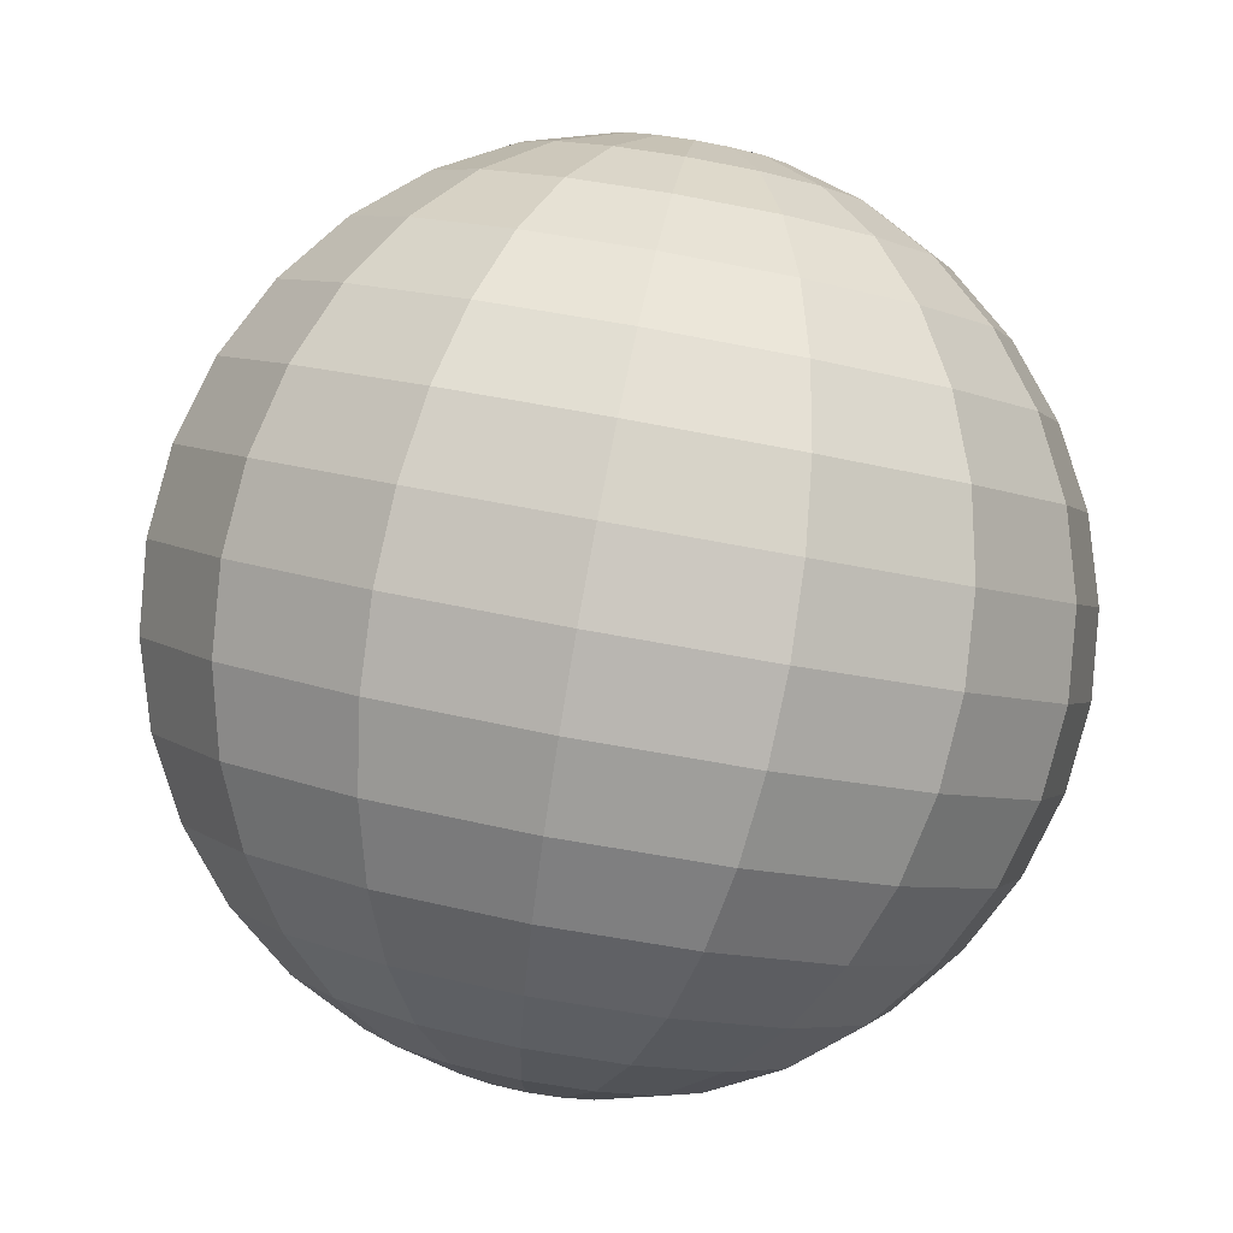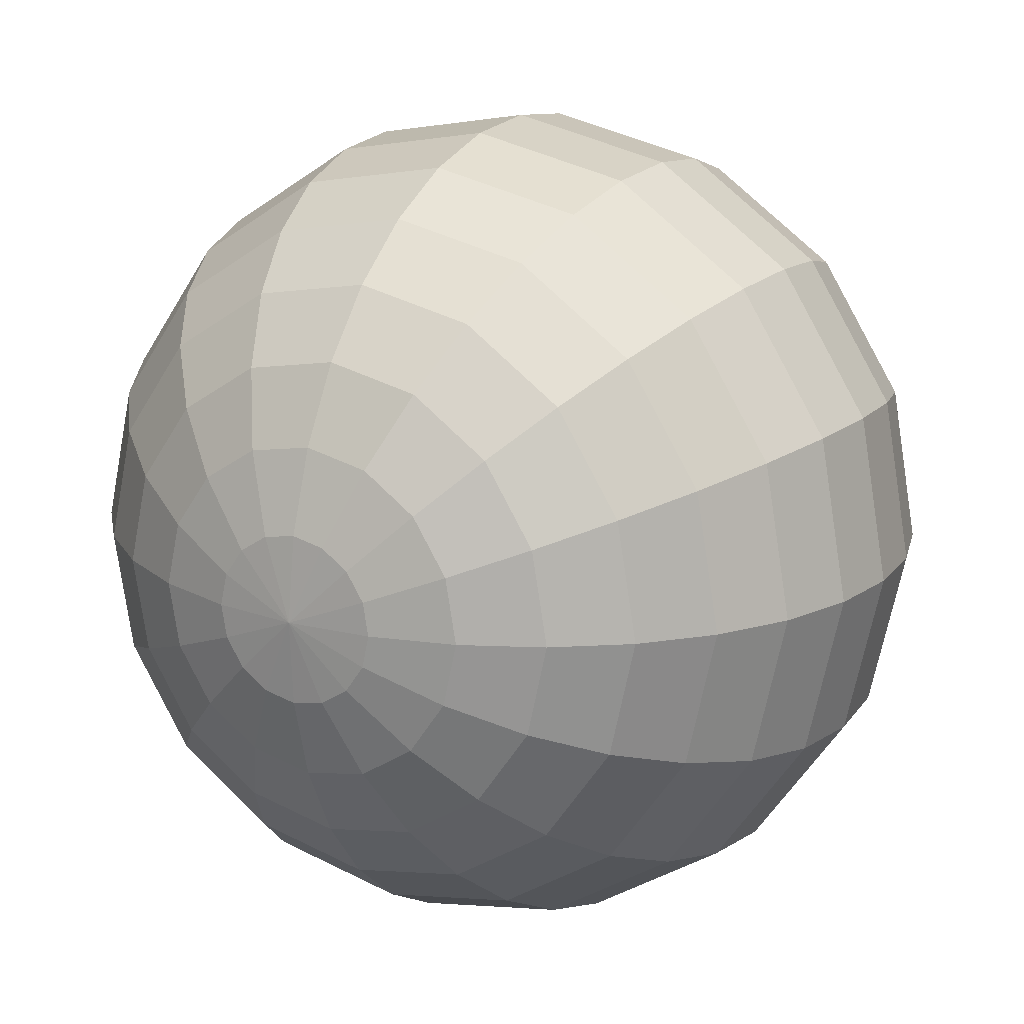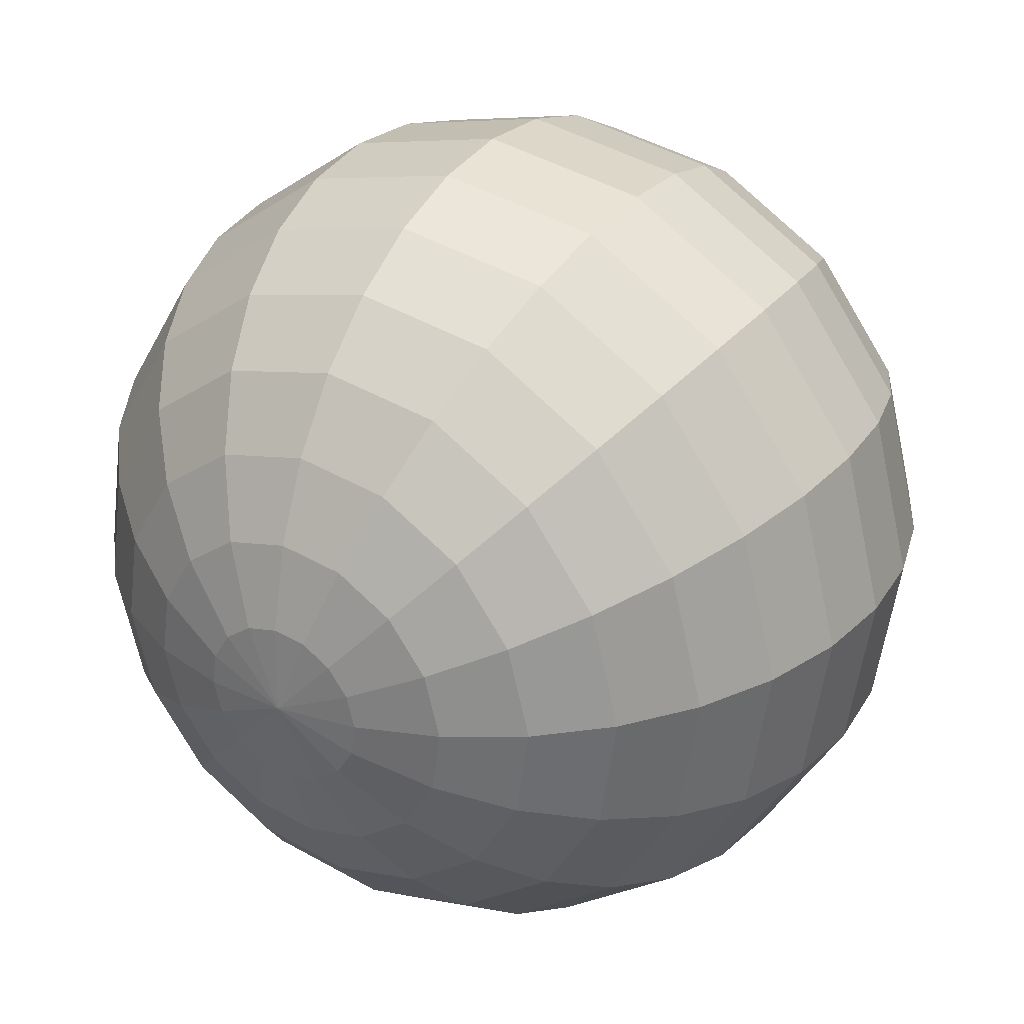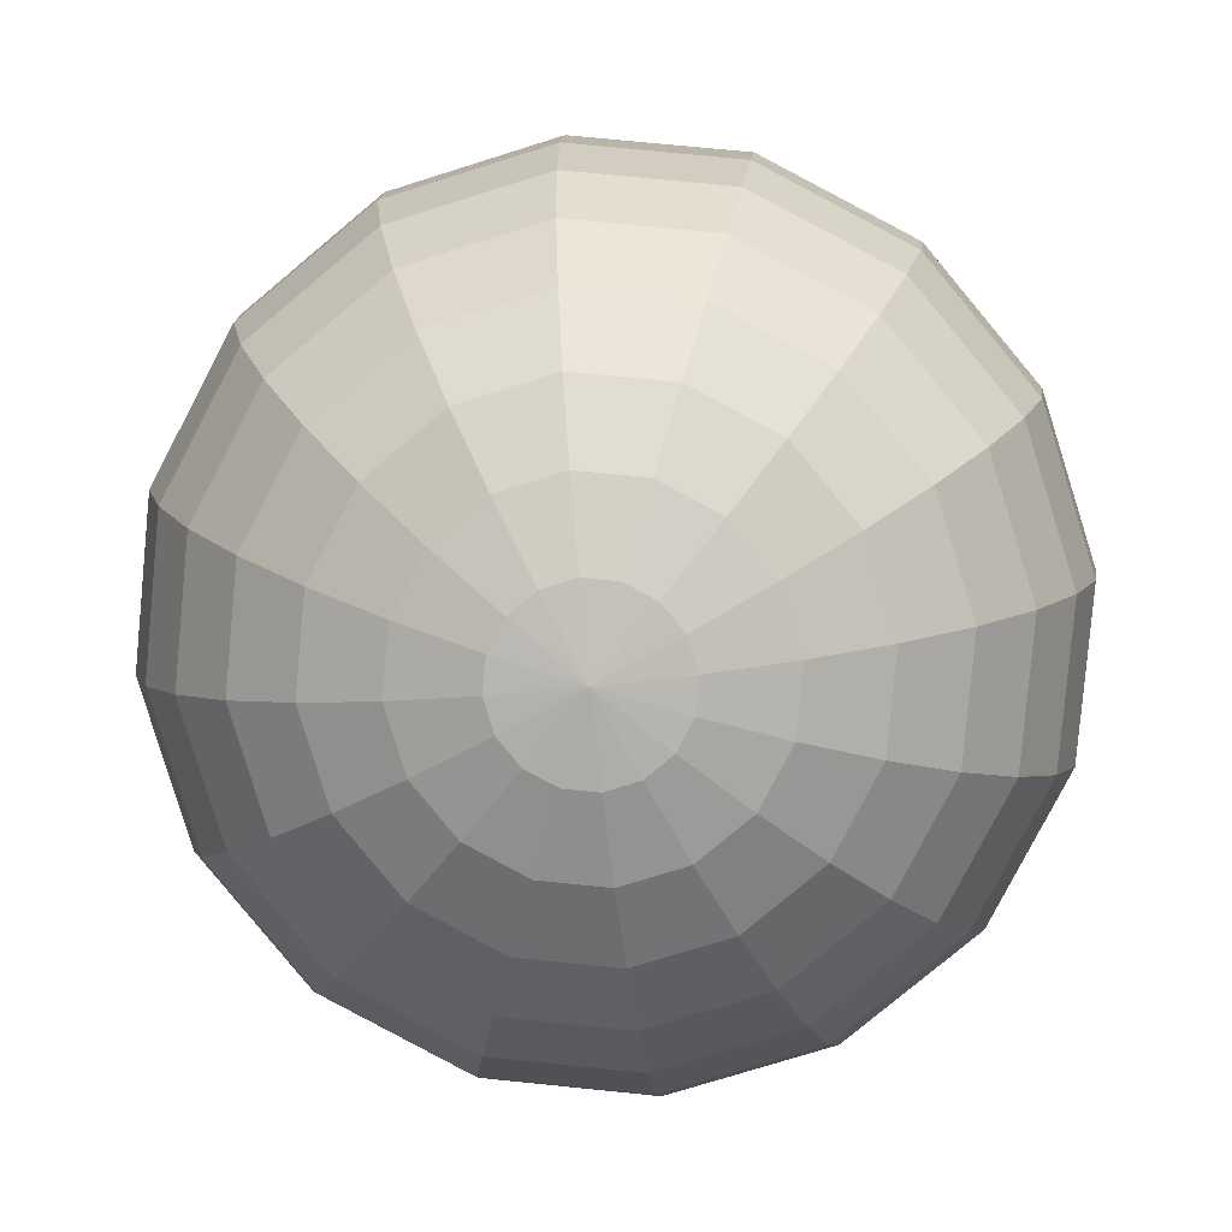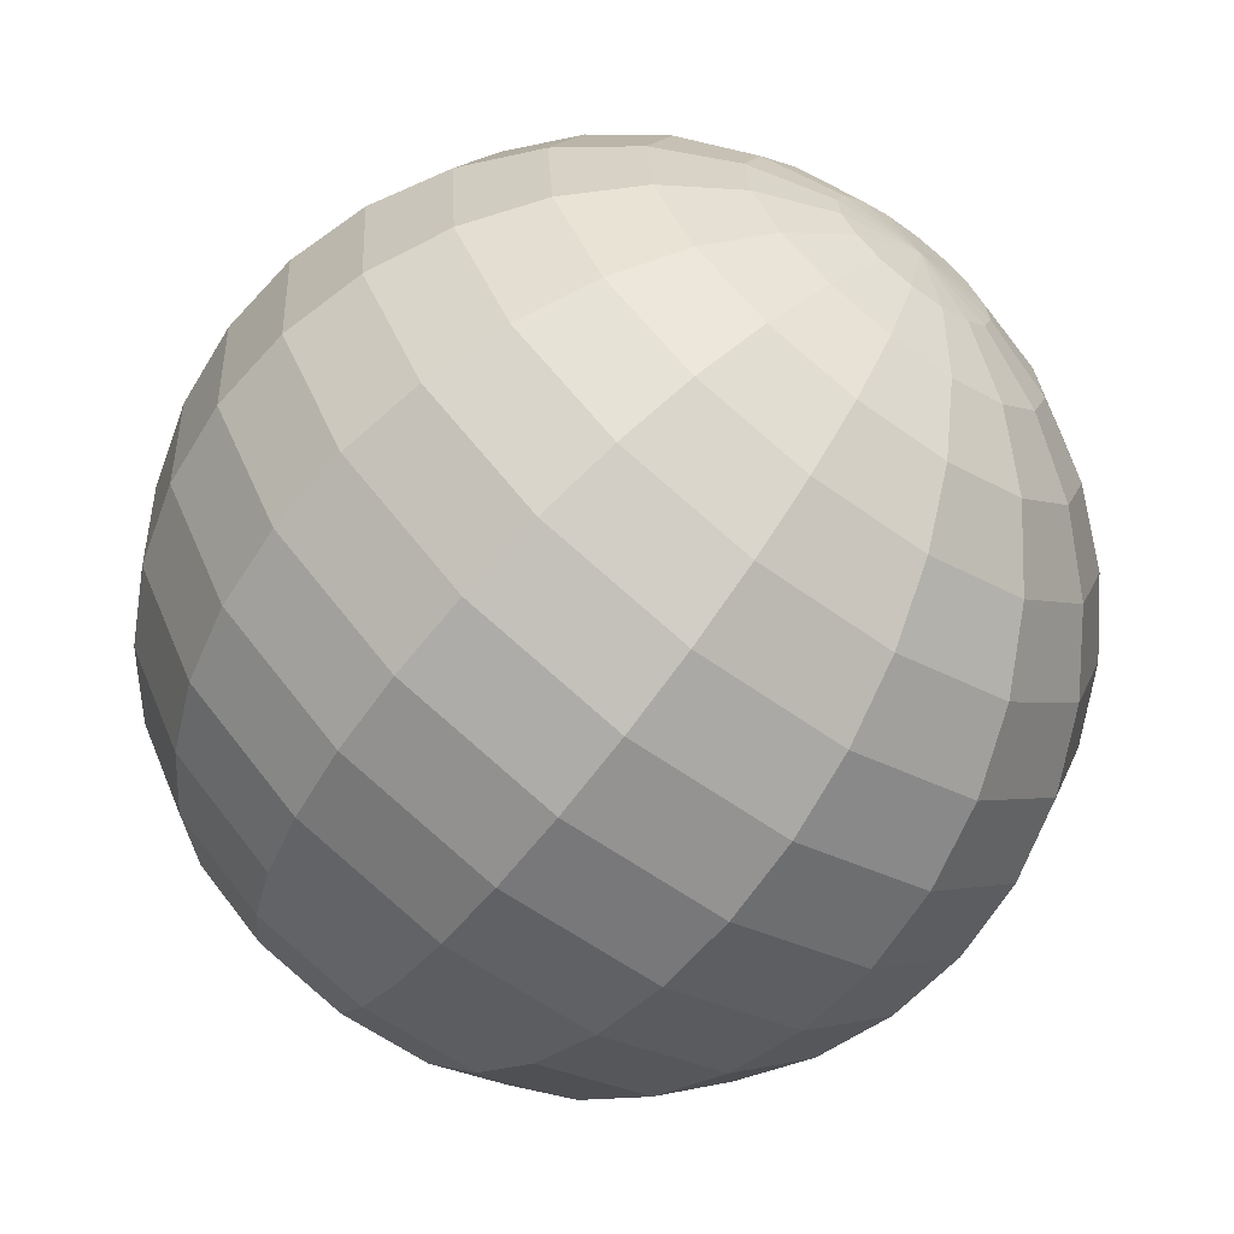
<metadata>
{"format":"obj","ext":"obj","renderer":"f3d","projection":"perspective","resolution":1024,"background":"white","views":[{"elev":37.7,"azim":-41.6,"up":"+Y"},{"elev":37.4,"azim":-1.5,"up":"+Z"},{"elev":-79.1,"azim":60.8,"up":"+Y"},{"elev":60.4,"azim":125.9,"up":"+Y"},{"elev":29.0,"azim":27.2,"up":"+Y"}]}
</metadata>
<code>
o Sphere.089_Sphere.989
v 1.188 1.303 -1.686
v 0.558 1.398 -1.457
v 0.3543 1.342 -1.37
v 0.1669 1.244 -1.284
v 0.003032 1.108 -1.201
v -0.131 0.9396 -1.125
v -0.2301 0.7448 -1.058
v -0.2903 0.5312 -1.004
v -0.3095 0.3071 -0.9638
v -0.2868 0.08105 -0.9397
v -0.2232 -0.1382 -0.9323
v -0.121 -0.3423 -0.942
v 0.01575 -0.5234 -0.9684
v 1.17 1.282 -1.77
v 0.9485 1.336 -1.783
v 0.7204 1.348 -1.781
v 0.4946 1.319 -1.762
v 0.2797 1.249 -1.729
v 0.08402 1.141 -1.683
v -0.08496 0.9983 -1.624
v -0.2207 0.8276 -1.556
v -0.3181 0.6349 -1.481
v -0.3732 0.4277 -1.402
v -0.3841 0.214 -1.323
v -0.3503 0.001859 -1.245
v -0.273 -0.2005 -1.172
v -0.1554 -0.3852 -1.107
v -0.001756 -0.5453 -1.053
v 1.182 1.243 -1.849
v 0.9725 1.259 -1.938
v 0.7552 1.238 -2.005
v 0.5388 1.178 -2.048
v 0.3317 1.083 -2.065
v 0.1418 0.9568 -2.056
v -0.02364 0.8032 -2.02
v -0.1582 0.6287 -1.96
v -0.2567 0.4398 -1.878
v -0.3155 0.244 -1.776
v -0.3321 0.04859 -1.659
v -0.3061 -0.1388 -1.531
v -0.2383 -0.311 -1.397
v -0.1314 -0.4613 -1.262
v 0.01044 -0.5841 -1.131
v 1.222 1.193 -1.911
v 1.051 1.162 -2.059
v 0.8692 1.096 -2.18
v 0.6839 0.9976 -2.271
v 0.5024 0.8709 -2.327
v 0.3314 0.7207 -2.347
v 0.1777 0.5526 -2.33
v 0.04705 0.3732 -2.276
v -0.05543 0.1892 -2.187
v -0.1258 0.007905 -2.067
v -0.1615 -0.1639 -1.921
v -0.1609 -0.3195 -1.753
v -0.1243 -0.4529 -1.572
v -0.05288 -0.5591 -1.382
v 0.05048 -0.6339 -1.193
v 1.284 1.14 -1.945
v 1.172 1.057 -2.127
v 1.045 0.944 -2.279
v 0.9079 0.8044 -2.397
v 0.7657 0.6438 -2.476
v 0.624 0.4683 -2.512
v 0.4883 0.2846 -2.505
v 0.3638 0.09992 -2.454
v 0.2552 -0.07875 -2.362
v 0.1668 -0.2445 -2.232
v 0.1019 -0.391 -2.069
v 0.06303 -0.5127 -1.879
v 0.05169 -0.6047 -1.671
v 0.06832 -0.6637 -1.451
v 0.1123 -0.6872 -1.228
v 1.358 1.091 -1.948
v 1.318 0.9617 -2.132
v 1.256 0.8054 -2.287
v 1.177 0.6281 -2.407
v 1.082 0.4364 -2.487
v 0.9751 0.2379 -2.525
v 0.861 0.04005 -2.519
v 0.7437 -0.1494 -2.468
v 0.6279 -0.3233 -2.376
v 0.5178 -0.4749 -2.245
v 0.4178 -0.5984 -2.081
v 0.3317 -0.689 -1.89
v 0.2628 -0.7433 -1.679
v 0.2137 -0.7591 -1.456
v 0.1864 -0.7359 -1.23
v 1.433 1.054 -1.919
v 1.465 0.89 -2.074
v 1.47 0.7013 -2.203
v 1.449 0.4955 -2.3
v 1.402 0.2805 -2.361
v 1.331 0.06463 -2.385
v 1.239 -0.1439 -2.37
v 1.129 -0.337 -2.316
v 1.006 -0.5072 -2.227
v 0.8739 -0.6482 -2.105
v 0.7383 -0.7543 -1.954
v 0.6042 -0.8216 -1.782
v 0.4769 -0.8474 -1.594
v 0.3612 -0.8309 -1.398
v 0.2616 -0.7725 -1.201
v 1.498 1.035 -1.861
v 1.592 0.8528 -1.961
v 1.655 0.6473 -2.039
v 1.684 0.4268 -2.091
v 1.678 0.1997 -2.116
v 1.638 -0.0251 -2.112
v 1.565 -0.2391 -2.08
v 1.461 -0.4341 -2.021
v 1.332 -0.6025 -1.937
v 1.181 -0.7379 -1.832
v 1.014 -0.8351 -1.709
v 0.8391 -0.8903 -1.574
v 0.6614 -0.9014 -1.43
v 0.4883 -0.868 -1.285
v 0.3264 -0.7914 -1.143
v 1.543 1.037 -1.784
v 1.68 0.8559 -1.811
v 1.782 0.6518 -1.82
v 1.845 0.4325 -1.813
v 1.868 0.2064 -1.789
v 1.849 -0.01767 -1.749
v 1.789 -0.2312 -1.695
v 1.69 -0.426 -1.628
v 1.556 -0.5946 -1.552
v 1.392 -0.7305 -1.469
v 1.204 -0.8284 -1.382
v 1 -0.8846 -1.296
v 0.7883 -0.8969 -1.212
v 0.5757 -0.8649 -1.135
v 0.3709 -0.7898 -1.067
v 0.1819 -0.6745 -1.01
v 1.56 1.059 -1.7
v 1.714 0.8987 -1.646
v 1.832 0.714 -1.581
v 1.909 0.5117 -1.508
v 1.943 0.2996 -1.43
v 1.932 0.0858 -1.35
v 1.877 -0.1214 -1.271
v 1.779 -0.314 -1.197
v 1.643 -0.4848 -1.129
v 1.475 -0.627 -1.07
v 1.279 -0.7352 -1.024
v 1.064 -0.8054 -0.9904
v 0.8381 -0.8347 -0.9722
v 0.61 -0.8221 -0.9695
v 0.3884 -0.768 -0.9824
v 1.377 1.188 -1.742
v 1.548 1.098 -1.621
v 1.69 0.9748 -1.491
v 1.797 0.8245 -1.356
v 1.865 0.6523 -1.222
v 1.891 0.4649 -1.094
v 1.874 0.2696 -0.9769
v 1.815 0.07369 -0.8751
v 1.717 -0.1151 -0.7924
v 1.582 -0.2897 -0.7323
v 1.417 -0.4432 -0.6968
v 1.227 -0.5699 -0.6875
v 1.02 -0.6647 -0.7047
v 0.8034 -0.7242 -0.7477
v 0.5861 -0.746 -0.8148
v 0.3762 -0.7292 -0.9035
v 1.508 1.147 -1.56
v 1.611 1.073 -1.37
v 1.683 0.9664 -1.181
v 1.719 0.833 -0.9994
v 1.72 0.6774 -0.8321
v 1.684 0.5056 -0.6857
v 1.614 0.3243 -0.5659
v 1.511 0.1404 -0.4772
v 1.381 -0.03908 -0.4231
v 1.227 -0.2072 -0.4056
v 1.056 -0.3574 -0.4255
v 0.8746 -0.4841 -0.4818
v 0.6893 -0.5822 -0.5726
v 0.5075 -0.6482 -0.6942
v 0.3362 -0.6793 -0.842
v 1.446 1.201 -1.525
v 1.49 1.177 -1.302
v 1.507 1.118 -1.082
v 1.496 1.026 -0.8733
v 1.457 0.9046 -0.6838
v 1.392 0.7581 -0.521
v 1.303 0.5923 -0.391
v 1.195 0.4136 -0.2989
v 1.07 0.2289 -0.2482
v 0.9345 0.04528 -0.2409
v 0.7928 -0.1302 -0.2772
v 0.6506 -0.2909 -0.3557
v 0.5134 -0.4304 -0.4735
v 0.3863 -0.5436 -0.626
v 0.2744 -0.626 -0.8073
v 1.372 1.249 -1.522
v 1.345 1.273 -1.297
v 1.296 1.257 -1.074
v 1.227 1.203 -0.8632
v 1.141 1.112 -0.6719
v 1.041 0.9884 -0.5078
v 0.9307 0.8369 -0.377
v 0.8148 0.663 -0.2846
v 0.6976 0.4735 -0.2342
v 0.5835 0.2757 -0.2277
v 0.4769 0.07711 -0.2653
v 0.382 -0.1145 -0.3456
v 0.3023 -0.2919 -0.4656
v 0.2409 -0.4482 -0.6205
v 0.2003 -0.5774 -0.8045
v 1.297 1.286 -1.552
v 1.197 1.344 -1.355
v 1.082 1.361 -1.159
v 0.9543 1.335 -0.9706
v 0.8203 1.268 -0.7983
v 0.6847 1.162 -0.6482
v 0.5527 1.021 -0.526
v 0.4294 0.8505 -0.4366
v 0.3196 0.6574 -0.3832
v 0.2274 0.4489 -0.3681
v 0.1565 0.233 -0.3916
v 0.1094 0.01806 -0.4531
v 0.08816 -0.1877 -0.55
v 0.09344 -0.3764 -0.6786
v 0.1251 -0.5408 -0.8341
v 1.232 1.305 -1.61
v 1.07 1.382 -1.468
v 0.8971 1.415 -1.322
v 0.7195 1.404 -1.179
v 0.5441 1.349 -1.044
v 0.3778 1.251 -0.9207
v 0.2269 1.116 -0.8154
v 0.09729 0.9476 -0.7316
v -0.006158 0.7527 -0.6726
v -0.07942 0.5386 -0.6406
v -0.1197 0.3138 -0.6369
v -0.1254 0.08674 -0.6617
v -0.09635 -0.1338 -0.7139
v -0.03365 -0.3393 -0.7915
v 0.06028 -0.5219 -0.8917
v 0.9829 1.378 -1.618
v 0.7703 1.41 -1.541
f 11 27 12
f 4 20 5
f 12 28 13
f 5 21 6
f 1 150 14
f 134 13 28
f 6 22 7
f 241 14 15
f 8 22 23
f 242 15 16
f 8 24 9
f 242 17 2
f 9 25 10
f 3 17 18
f 10 26 11
f 3 19 4
f 17 33 18
f 25 41 26
f 18 34 19
f 27 41 42
f 19 35 20
f 28 42 43
f 20 36 21
f 14 150 29
f 134 28 43
f 22 36 37
f 14 30 15
f 22 38 23
f 15 31 16
f 24 38 39
f 16 32 17
f 25 39 40
f 37 51 52
f 29 45 30
f 37 53 38
f 30 46 31
f 39 53 54
f 31 47 32
f 39 55 40
f 32 48 33
f 40 56 41
f 33 49 34
f 42 56 57
f 34 50 35
f 42 58 43
f 35 51 36
f 29 150 44
f 134 43 58
f 55 71 56
f 48 64 49
f 56 72 57
f 49 65 50
f 57 73 58
f 51 65 66
f 44 150 59
f 134 58 73
f 51 67 52
f 45 59 60
f 52 68 53
f 45 61 46
f 53 69 54
f 46 62 47
f 54 70 55
f 47 63 48
f 67 83 68
f 60 76 61
f 68 84 69
f 61 77 62
f 69 85 70
f 62 78 63
f 71 85 86
f 63 79 64
f 72 86 87
f 64 80 65
f 73 87 88
f 65 81 66
f 59 150 74
f 134 73 88
f 67 81 82
f 59 75 60
f 86 102 87
f 79 95 80
f 87 103 88
f 80 96 81
f 74 150 89
f 134 88 103
f 82 96 97
f 74 90 75
f 82 98 83
f 75 91 76
f 83 99 84
f 76 92 77
f 84 100 85
f 77 93 78
f 86 100 101
f 78 94 79
f 90 106 91
f 99 113 114
f 92 106 107
f 99 115 100
f 93 107 108
f 100 116 101
f 93 109 94
f 101 117 102
f 94 110 95
f 102 118 103
f 95 111 96
f 89 150 104
f 134 103 118
f 97 111 112
f 89 105 90
f 97 113 98
f 109 125 110
f 117 133 118
f 111 125 126
f 104 150 119
f 134 118 133
f 112 126 127
f 104 120 105
f 112 128 113
f 105 121 106
f 113 129 114
f 106 122 107
f 114 130 115
f 107 123 108
f 115 131 116
f 108 124 109
f 117 131 132
f 128 145 129
f 122 137 138
f 129 146 130
f 122 139 123
f 131 146 147
f 123 140 124
f 132 147 148
f 124 141 125
f 133 148 149
f 125 142 126
f 119 150 135
f 134 133 149
f 126 143 127
f 119 136 120
f 128 143 144
f 120 137 121
f 149 164 165
f 142 157 158
f 135 150 151
f 134 149 165
f 143 158 159
f 135 152 136
f 143 160 144
f 136 153 137
f 144 161 145
f 137 154 138
f 145 162 146
f 138 155 139
f 147 162 163
f 139 156 140
f 148 163 164
f 140 157 141
f 154 168 169
f 161 177 162
f 154 170 155
f 162 178 163
f 155 171 156
f 164 178 179
f 156 172 157
f 164 180 165
f 158 172 173
f 151 150 166
f 134 165 180
f 158 174 159
f 151 167 152
f 159 175 160
f 152 168 153
f 161 175 176
f 172 188 173
f 166 150 181
f 134 180 195
f 174 188 189
f 166 182 167
f 174 190 175
f 167 183 168
f 176 190 191
f 169 183 184
f 176 192 177
f 169 185 170
f 177 193 178
f 170 186 171
f 178 194 179
f 171 187 172
f 179 195 180
f 192 206 207
f 184 200 185
f 192 208 193
f 185 201 186
f 193 209 194
f 186 202 187
f 194 210 195
f 188 202 203
f 181 150 196
f 134 195 210
f 189 203 204
f 181 197 182
f 189 205 190
f 183 197 198
f 191 205 206
f 184 198 199
f 134 210 225
f 204 218 219
f 196 212 197
f 204 220 205
f 197 213 198
f 206 220 221
f 198 214 199
f 207 221 222
f 199 215 200
f 207 223 208
f 200 216 201
f 208 224 209
f 201 217 202
f 209 225 210
f 203 217 218
f 196 150 211
f 222 238 223
f 215 231 216
f 224 238 239
f 216 232 217
f 224 240 225
f 218 232 233
f 211 150 226
f 134 225 240
f 218 234 219
f 211 227 212
f 219 235 220
f 213 227 228
f 220 236 221
f 213 229 214
f 221 237 222
f 215 229 230
f 227 1 241
f 234 8 235
f 228 241 242
f 235 9 236
f 228 2 229
f 236 10 237
f 230 2 3
f 237 11 238
f 231 3 4
f 238 12 239
f 232 4 5
f 239 13 240
f 233 5 6
f 226 150 1
f 134 240 13
f 234 6 7
f 11 26 27
f 4 19 20
f 12 27 28
f 5 20 21
f 6 21 22
f 241 1 14
f 8 7 22
f 242 241 15
f 8 23 24
f 242 16 17
f 9 24 25
f 3 2 17
f 10 25 26
f 3 18 19
f 17 32 33
f 25 40 41
f 18 33 34
f 27 26 41
f 19 34 35
f 28 27 42
f 20 35 36
f 22 21 36
f 14 29 30
f 22 37 38
f 15 30 31
f 24 23 38
f 16 31 32
f 25 24 39
f 37 36 51
f 29 44 45
f 37 52 53
f 30 45 46
f 39 38 53
f 31 46 47
f 39 54 55
f 32 47 48
f 40 55 56
f 33 48 49
f 42 41 56
f 34 49 50
f 42 57 58
f 35 50 51
f 55 70 71
f 48 63 64
f 56 71 72
f 49 64 65
f 57 72 73
f 51 50 65
f 51 66 67
f 45 44 59
f 52 67 68
f 45 60 61
f 53 68 69
f 46 61 62
f 54 69 70
f 47 62 63
f 67 82 83
f 60 75 76
f 68 83 84
f 61 76 77
f 69 84 85
f 62 77 78
f 71 70 85
f 63 78 79
f 72 71 86
f 64 79 80
f 73 72 87
f 65 80 81
f 67 66 81
f 59 74 75
f 86 101 102
f 79 94 95
f 87 102 103
f 80 95 96
f 82 81 96
f 74 89 90
f 82 97 98
f 75 90 91
f 83 98 99
f 76 91 92
f 84 99 100
f 77 92 93
f 86 85 100
f 78 93 94
f 90 105 106
f 99 98 113
f 92 91 106
f 99 114 115
f 93 92 107
f 100 115 116
f 93 108 109
f 101 116 117
f 94 109 110
f 102 117 118
f 95 110 111
f 97 96 111
f 89 104 105
f 97 112 113
f 109 124 125
f 117 132 133
f 111 110 125
f 112 111 126
f 104 119 120
f 112 127 128
f 105 120 121
f 113 128 129
f 106 121 122
f 114 129 130
f 107 122 123
f 115 130 131
f 108 123 124
f 117 116 131
f 128 144 145
f 122 121 137
f 129 145 146
f 122 138 139
f 131 130 146
f 123 139 140
f 132 131 147
f 124 140 141
f 133 132 148
f 125 141 142
f 126 142 143
f 119 135 136
f 128 127 143
f 120 136 137
f 149 148 164
f 142 141 157
f 143 142 158
f 135 151 152
f 143 159 160
f 136 152 153
f 144 160 161
f 137 153 154
f 145 161 162
f 138 154 155
f 147 146 162
f 139 155 156
f 148 147 163
f 140 156 157
f 154 153 168
f 161 176 177
f 154 169 170
f 162 177 178
f 155 170 171
f 164 163 178
f 156 171 172
f 164 179 180
f 158 157 172
f 158 173 174
f 151 166 167
f 159 174 175
f 152 167 168
f 161 160 175
f 172 187 188
f 174 173 188
f 166 181 182
f 174 189 190
f 167 182 183
f 176 175 190
f 169 168 183
f 176 191 192
f 169 184 185
f 177 192 193
f 170 185 186
f 178 193 194
f 171 186 187
f 179 194 195
f 192 191 206
f 184 199 200
f 192 207 208
f 185 200 201
f 193 208 209
f 186 201 202
f 194 209 210
f 188 187 202
f 189 188 203
f 181 196 197
f 189 204 205
f 183 182 197
f 191 190 205
f 184 183 198
f 204 203 218
f 196 211 212
f 204 219 220
f 197 212 213
f 206 205 220
f 198 213 214
f 207 206 221
f 199 214 215
f 207 222 223
f 200 215 216
f 208 223 224
f 201 216 217
f 209 224 225
f 203 202 217
f 222 237 238
f 215 230 231
f 224 223 238
f 216 231 232
f 224 239 240
f 218 217 232
f 218 233 234
f 211 226 227
f 219 234 235
f 213 212 227
f 220 235 236
f 213 228 229
f 221 236 237
f 215 214 229
f 227 226 1
f 234 7 8
f 228 227 241
f 235 8 9
f 228 242 2
f 236 9 10
f 230 229 2
f 237 10 11
f 231 230 3
f 238 11 12
f 232 231 4
f 239 12 13
f 233 232 5
f 234 233 6

</code>
